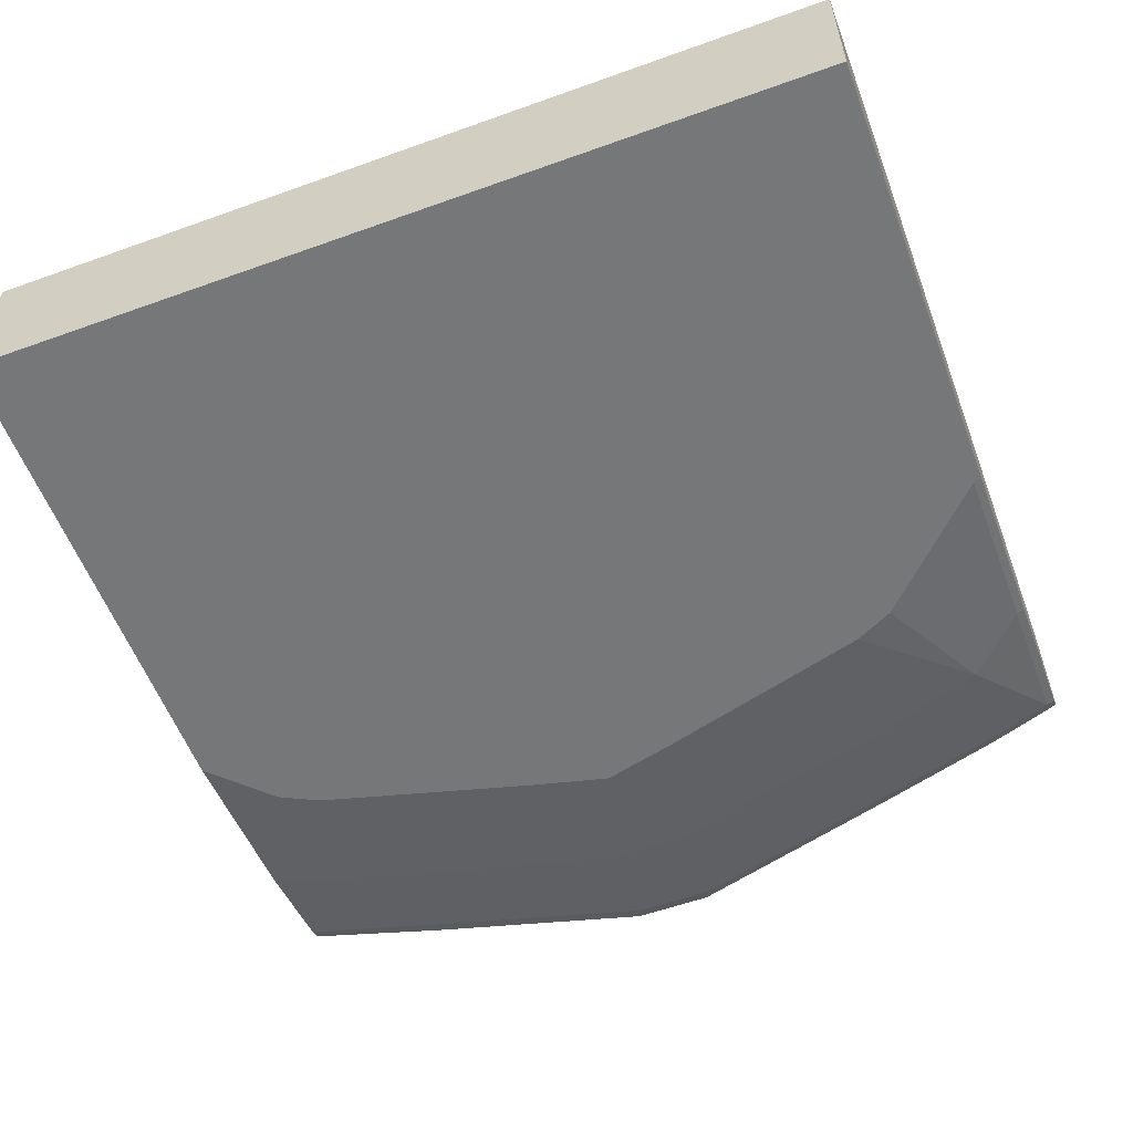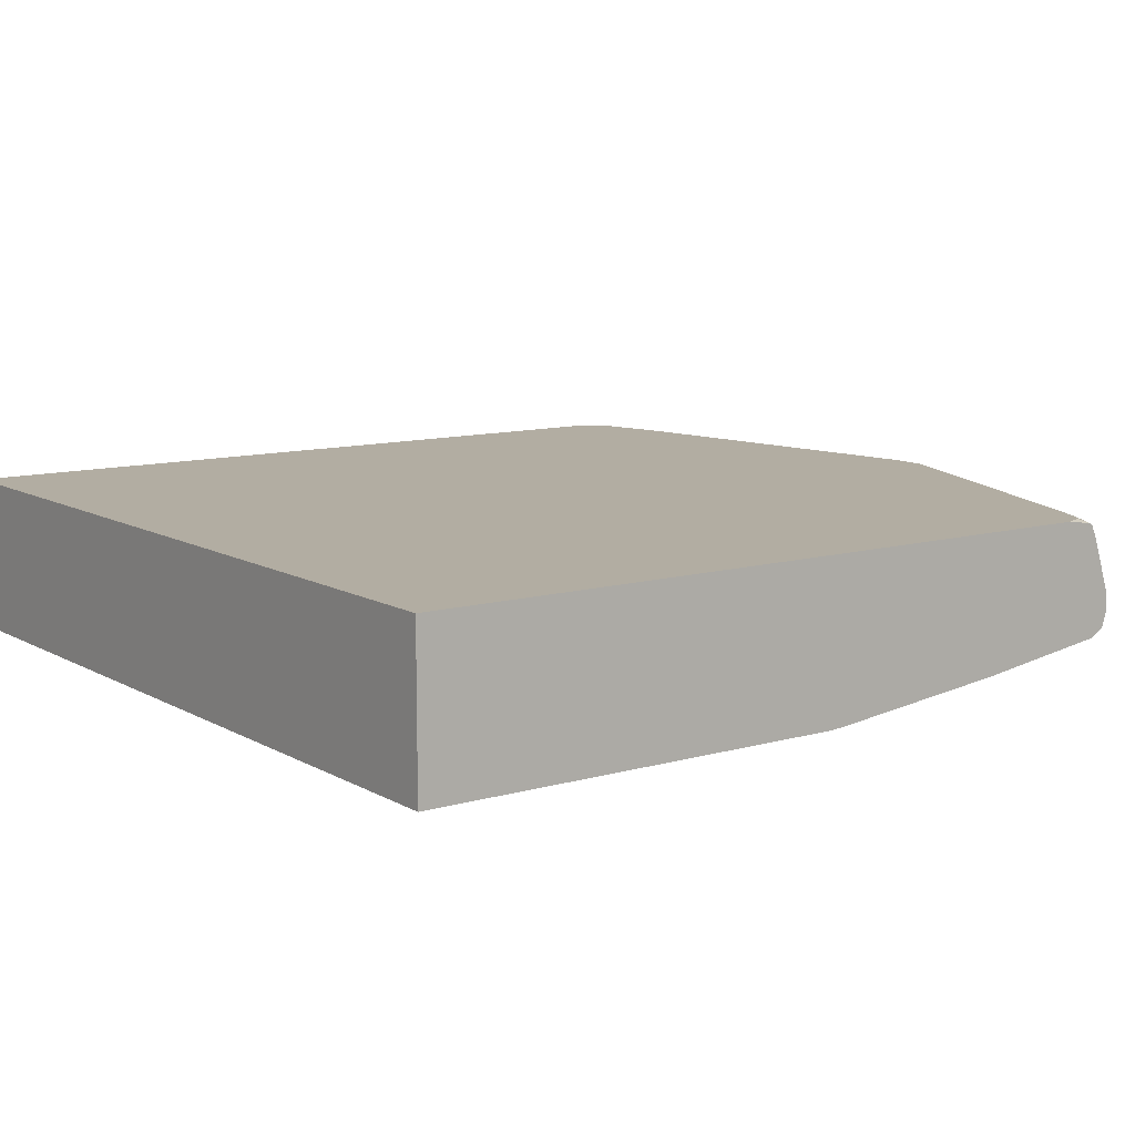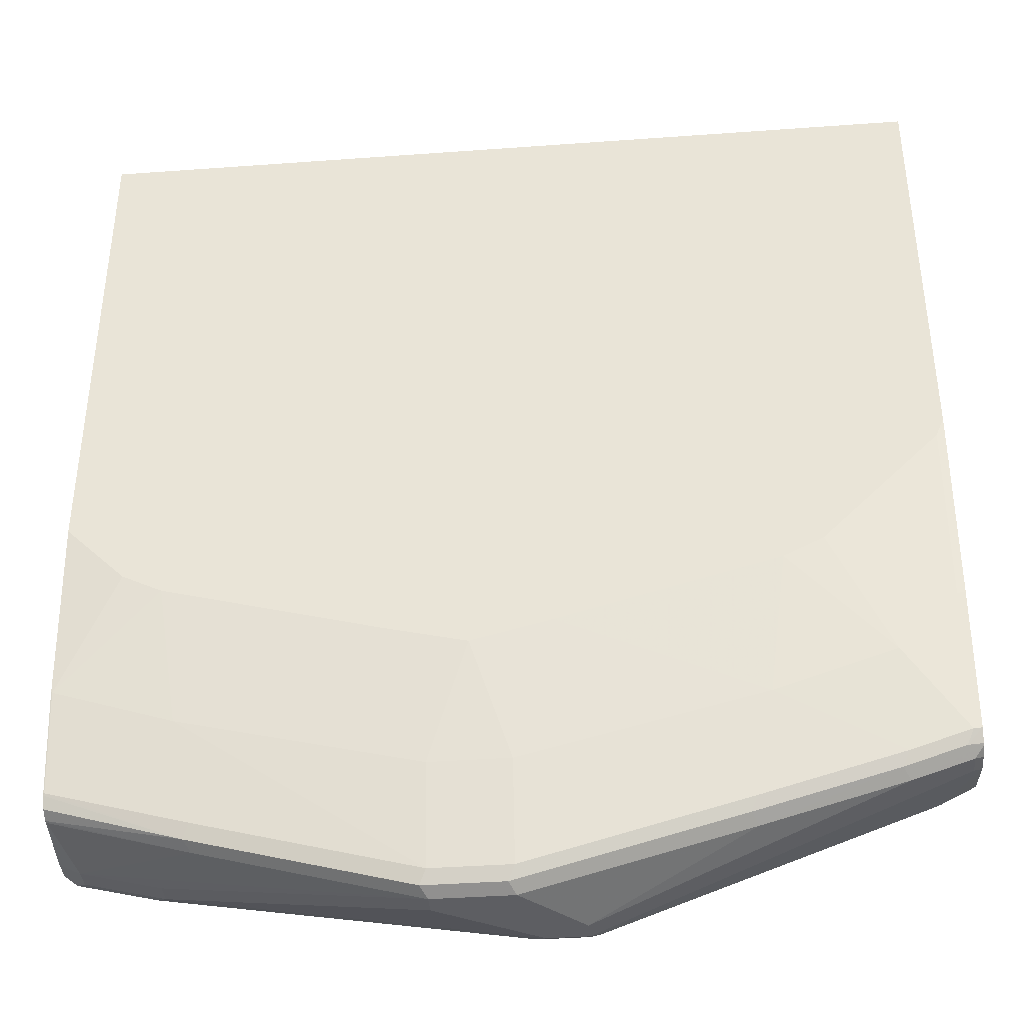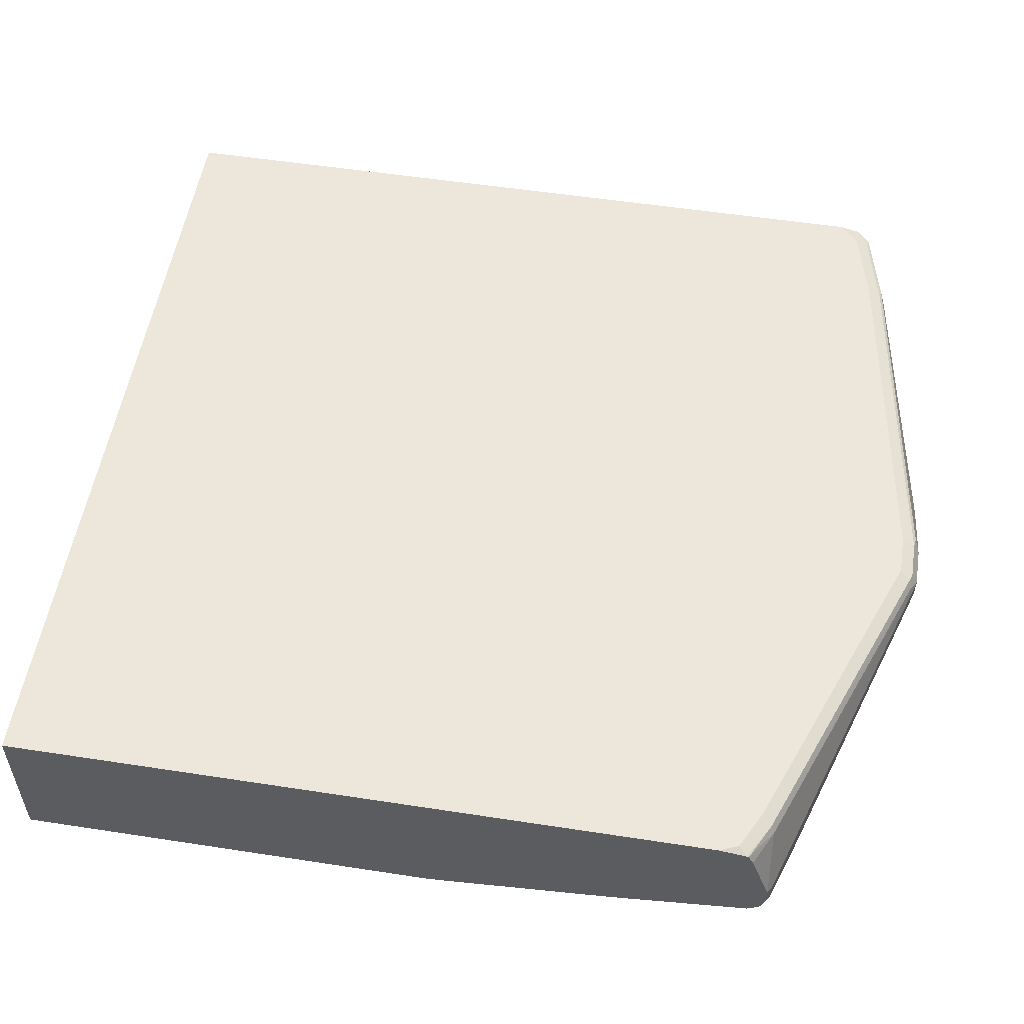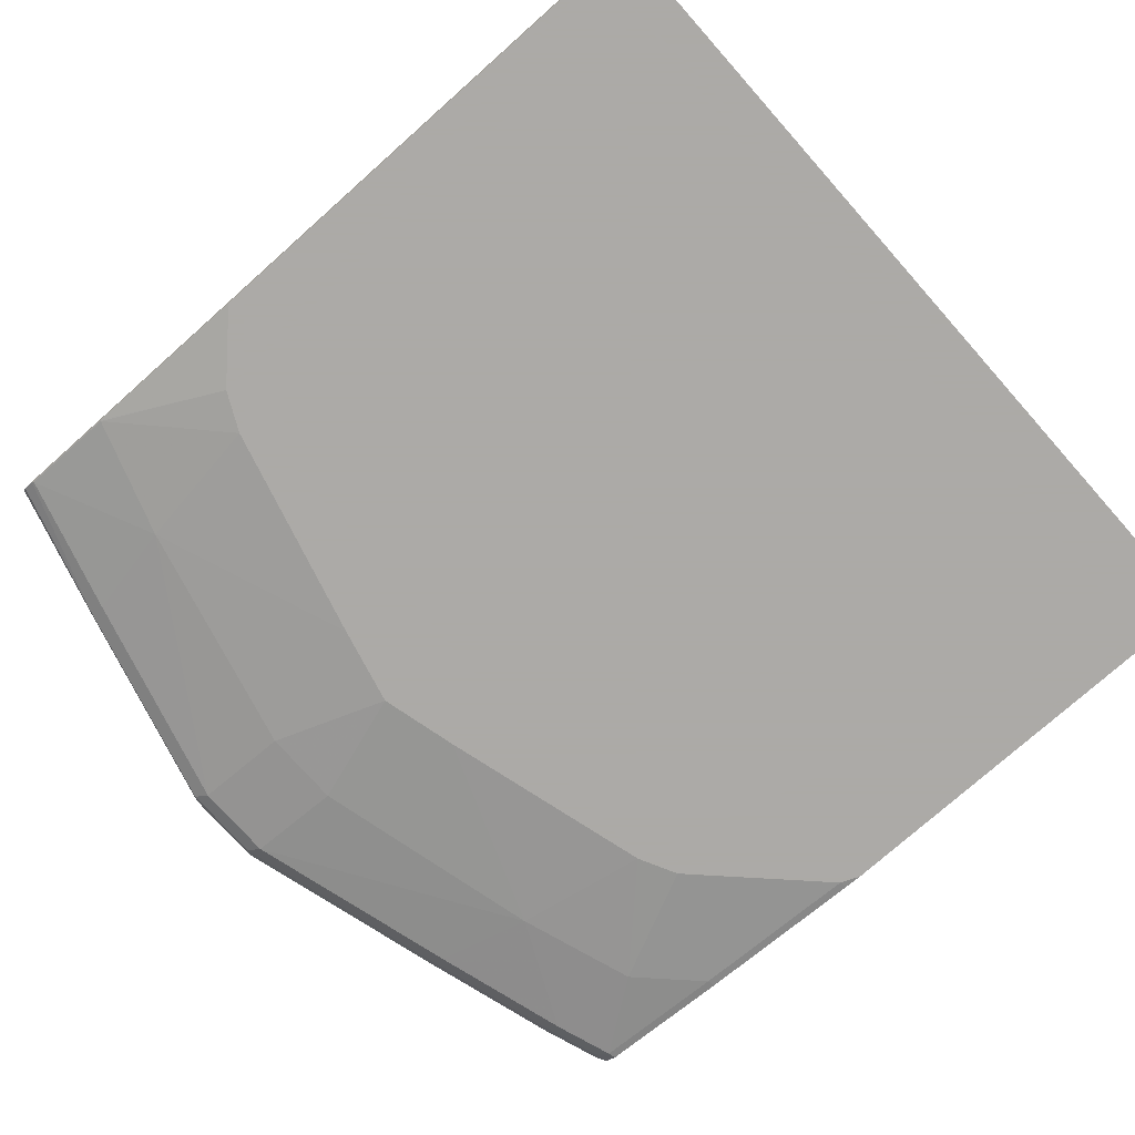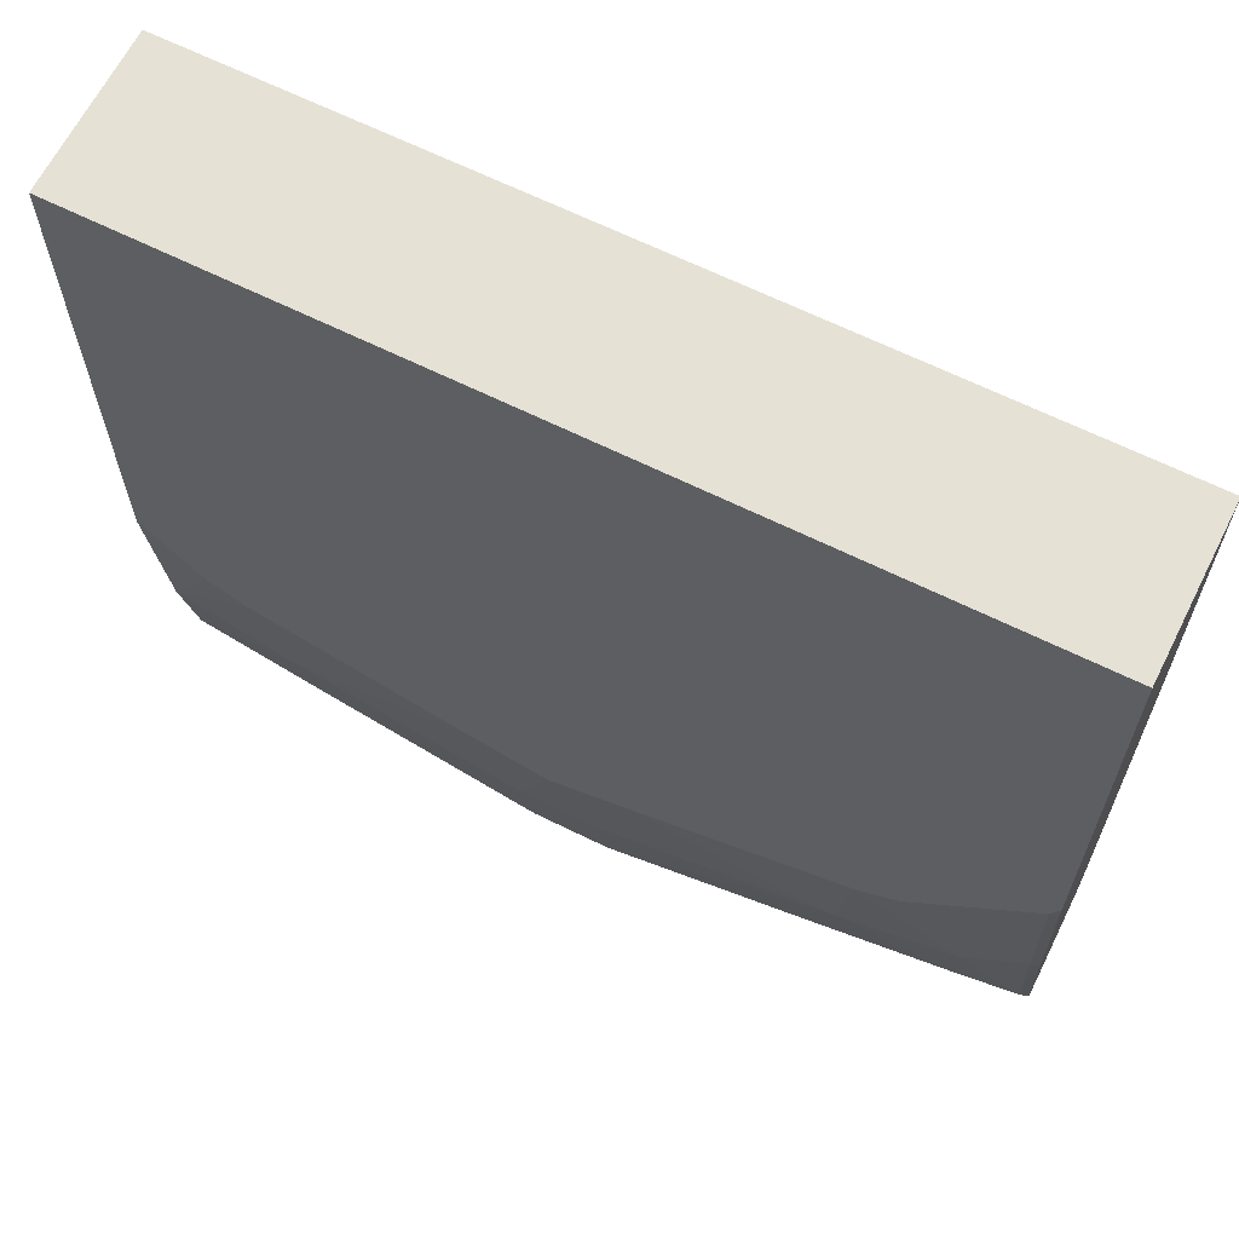
<metadata>
{"format":"obj","ext":"obj","renderer":"f3d","projection":"perspective","resolution":1024,"background":"white","views":[{"elev":-57.0,"azim":-159.5,"up":"+Z"},{"elev":10.6,"azim":-125.8,"up":"+Z"},{"elev":-39.3,"azim":-174.8,"up":"+Y"},{"elev":53.9,"azim":-80.7,"up":"+Z"},{"elev":-76.0,"azim":131.6,"up":"+Z"},{"elev":64.8,"azim":-153.4,"up":"+Y"}]}
</metadata>
<code>
v -0.08399 -0.6926 -0.1259
v -0.2938 -0.7766 -0.1049
v -0.3148 -0.6297 -0.1259
v -0.4198 -0.7346 -0.1049
v -0.4198 -0.8396 -0.08394
v -0.2729 -0.8815 -0.08394
v -0.2659 -0.8955 -0.07695
v -0.03498 -0.9584 -0.07695
v -0.04198 -0.9445 -0.08394
v 0.04203 -0.9445 -0.08394
v -0.04198 -0.8396 -0.1049
v 2.495e-05 -0.7136 -0.1259
v 0.04203 -0.8396 -0.1049
v 0.2099 -0.7976 -0.1049
v 0.2938 -0.7766 -0.1049
v 0.2728 -0.8815 -0.08394
v 0.2798 -0.8955 -0.07695
v 0.04898 -0.9584 -0.07695
v 0.04203 -0.9655 -0.06296
v 0.2728 -0.9025 -0.06296
v 0.4208 -0.8594 -0.06507
v 0.4198 -0.8605 -0.06296
v 0.4208 -0.86 -0.06296
v 0.3988 -0.8815 -1.54e-06
v 0.4128 -0.8745 -1.54e-06
v 0.4208 -0.8705 -1.54e-06
v 0.4208 -0.8705 0.02098
v 0.3988 -0.8815 0.02098
v 0.3148 -0.9025 0.02098
v 0.3253 -0.8973 0.03147
v 0.4093 -0.8762 0.03147
v 0.4208 -0.8638 0.03435
v 0.4198 -0.8631 0.03672
v 0.3988 -0.8745 0.03497
v 0.3988 -0.8605 0.04198
v 0.4208 -0.8621 0.03672
v 0.4208 -0.8385 0.04198
v 0.4208 -0.002298 0.04204
v 0.3148 -0.8815 0.04198
v 0.3148 -0.8955 0.03497
v 0.1994 -0.9183 0.03147
v -0.06293 -0.9655 0.02098
v 0.04203 -0.9655 -0.04196
v 0.3148 -0.9025 -1.54e-06
v -0.04198 -0.9655 -0.06296
v -0.2729 -0.9025 -0.06296
v -0.4128 -0.8535 -0.07695
v -0.4198 -0.8605 -0.06296
v -0.4916 -0.8308 -0.07176
v -0.4828 -0.8396 -0.06296
v -0.105 -0.9655 -1.54e-06
v -0.105 -0.9655 0.02098
v -0.4828 -0.8396 -0.04196
v -0.4916 -0.8351 -0.03759
v -0.4547 -0.8326 0.02798
v -0.119 -0.9584 0.02798
v -0.1155 -0.955 0.03672
v -0.4512 -0.829 0.03672
v -0.4916 -0.8086 0.03644
v -0.4916 -0.8064 0.03757
v -0.4408 -0.8185 0.04198
v -0.105 -0.9445 0.04198
v -0.4916 -0.002298 0.04204
v -0.4828 -0.7976 0.04198
v -0.4916 -0.7766 0.04198
v -0.4916 -0.8351 -0.05857
v -0.4916 -0.8142 0.02539
v -0.4916 -0.8294 -0.0738
v -0.4758 -0.8326 -0.07695
v -0.4828 -0.8185 -0.08394
v -0.4828 -0.6716 -0.1049
v -0.4916 -0.8168 -0.08218
v -0.4916 -0.4618 -0.1259
v -0.4916 -0.6698 -0.1032
v -0.4916 -0.4811 -0.1242
v -0.4828 -0.4828 -0.1259
v -0.3568 -0.6086 -0.1259
v -0.4916 -0.002298 -0.1259
v -0.06564 -0.002298 0.04204
v -0.06293 -0.9445 0.04198
v -0.06293 -0.9584 0.03497
v -0.05245 -0.9602 0.03147
v -0.105 -0.9584 0.03497
v 0.4208 -0.002298 -0.1259
v 0.4208 -0.8416 -0.08289
v 0.4208 -0.8535 -0.07695
v 0.4198 -0.8396 -0.08394
v 0.4208 -0.8396 -0.08371
v 0.4208 -0.8385 -0.08394
v 0.4208 -0.7336 -0.1049
v 0.4208 -0.5446 -0.1259
v 0.3568 -0.6086 -0.1259
v 0.4198 -0.7346 -0.1049
v 0.3148 -0.6297 -0.1259
v 0.08398 -0.6926 -0.1259
f 76 77 4
f 76 4 71
f 77 3 4
f 77 73 3
f 76 73 77
f 73 78 3
f 73 66 78
f 63 78 66
f 63 79 78
f 81 40 80
f 62 38 79
f 80 38 62
f 80 39 38
f 40 39 80
f 81 41 40
f 81 82 41
f 75 74 73
f 81 83 82
f 62 79 63
f 75 73 76
f 54 66 50
f 75 71 74
f 81 80 83
f 54 59 66
f 67 59 54
f 67 55 59
f 67 54 55
f 49 50 66
f 49 66 68
f 49 68 69
f 49 69 47
f 75 76 71
f 69 5 47
f 70 4 5
f 70 71 4
f 70 72 71
f 70 69 72
f 69 68 72
f 68 66 72
f 72 66 73
f 74 72 73
f 74 71 72
f 70 5 69
f 80 62 83
f 2 1 12
f 83 57 52
f 87 16 15
f 87 17 16
f 95 94 15
f 95 12 94
f 95 15 12
f 14 12 15
f 13 12 14
f 94 12 92
f 12 3 92
f 93 90 87
f 1 3 12
f 92 3 84
f 91 92 84
f 91 84 85
f 84 3 78
f 84 78 79
f 21 17 86
f 21 86 27
f 27 86 37
f 65 63 66
f 59 65 66
f 83 62 57
f 93 87 15
f 93 94 92
f 82 83 52
f 82 52 42
f 82 42 41
f 42 52 43
f 52 45 43
f 56 52 57
f 38 84 79
f 38 85 84
f 37 85 38
f 93 15 94
f 86 85 37
f 87 85 17
f 88 85 87
f 88 89 85
f 88 87 89
f 89 87 90
f 89 90 85
f 90 91 85
f 90 92 91
f 93 92 90
f 17 85 86
f 60 65 59
f 29 41 42
f 60 61 64
f 21 20 17
f 21 22 20
f 23 22 21
f 23 24 22
f 23 25 24
f 23 26 25
f 23 21 26
f 26 21 27
f 26 27 25
f 25 27 28
f 25 28 24
f 28 29 24
f 28 30 29
f 28 31 30
f 28 27 31
f 32 31 27
f 33 31 32
f 33 34 31
f 33 35 34
f 17 20 19
f 17 19 18
f 18 19 8
f 10 18 8
f 65 64 63
f 2 3 1
f 2 4 3
f 2 5 4
f 6 5 2
f 6 7 5
f 6 8 7
f 9 8 6
f 9 10 8
f 33 36 35
f 9 11 10
f 9 6 2
f 11 2 12
f 13 11 12
f 10 11 13
f 10 13 14
f 10 14 15
f 10 15 16
f 10 16 17
f 10 17 18
f 9 2 11
f 60 64 65
f 33 32 36
f 36 27 37
f 48 51 50
f 48 46 51
f 46 45 51
f 51 45 52
f 50 51 52
f 53 50 52
f 53 54 50
f 53 55 54
f 53 52 55
f 55 52 56
f 55 56 57
f 58 55 57
f 58 59 55
f 58 60 59
f 58 61 60
f 58 57 61
f 61 57 62
f 61 62 63
f 61 63 64
f 48 50 49
f 48 49 47
f 48 47 46
f 46 47 7
f 36 37 35
f 35 37 38
f 35 38 39
f 34 35 39
f 34 39 40
f 30 34 40
f 30 31 34
f 30 40 41
f 30 41 29
f 32 27 36
f 29 42 43
f 44 29 19
f 44 24 29
f 44 19 24
f 24 19 20
f 22 24 20
f 19 43 45
f 19 45 8
f 46 8 45
f 46 7 8
f 29 43 19
f 7 47 5

</code>
